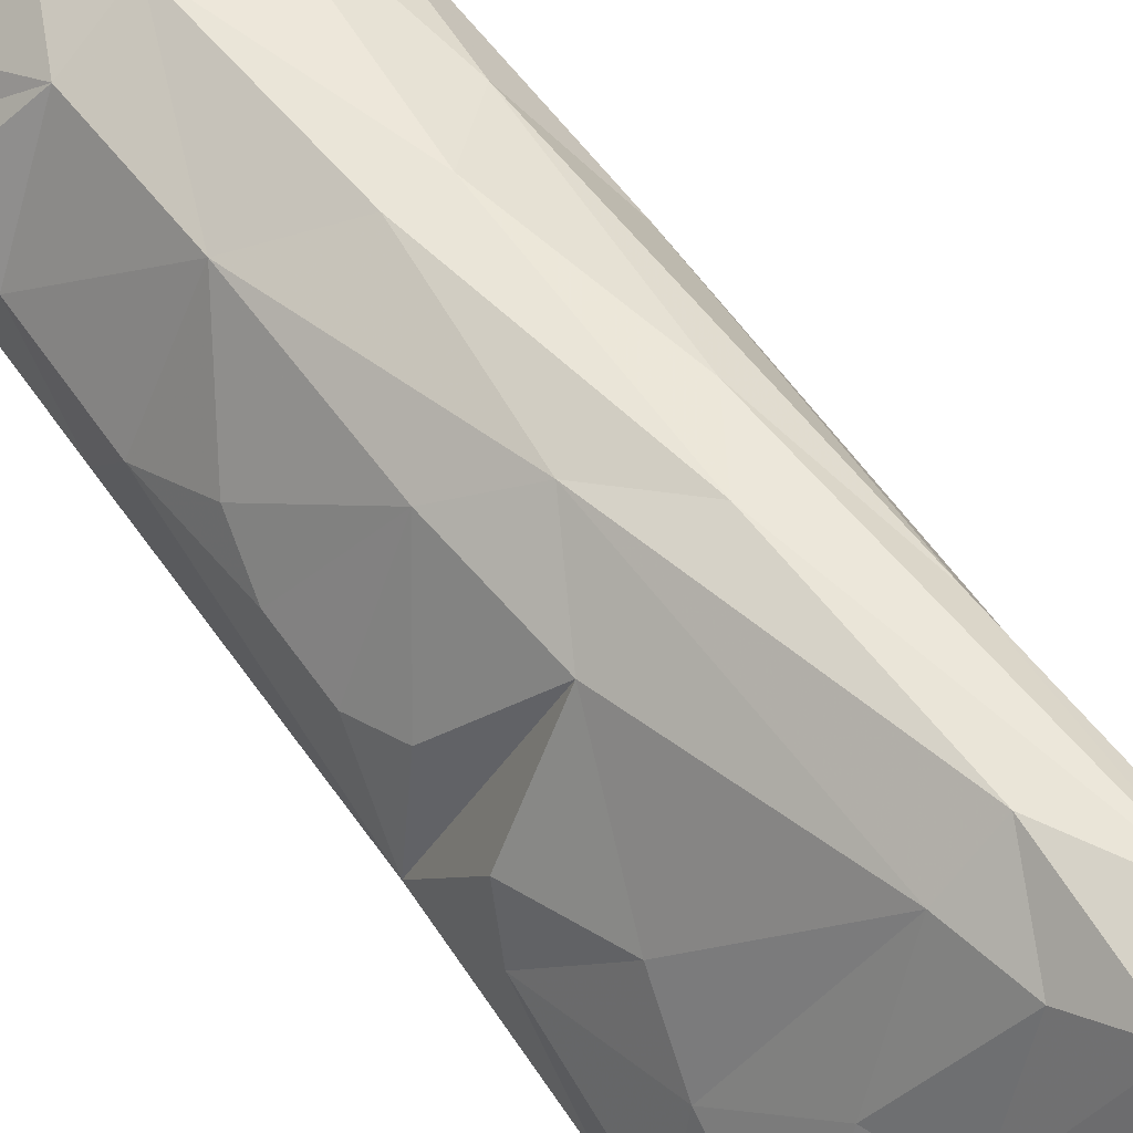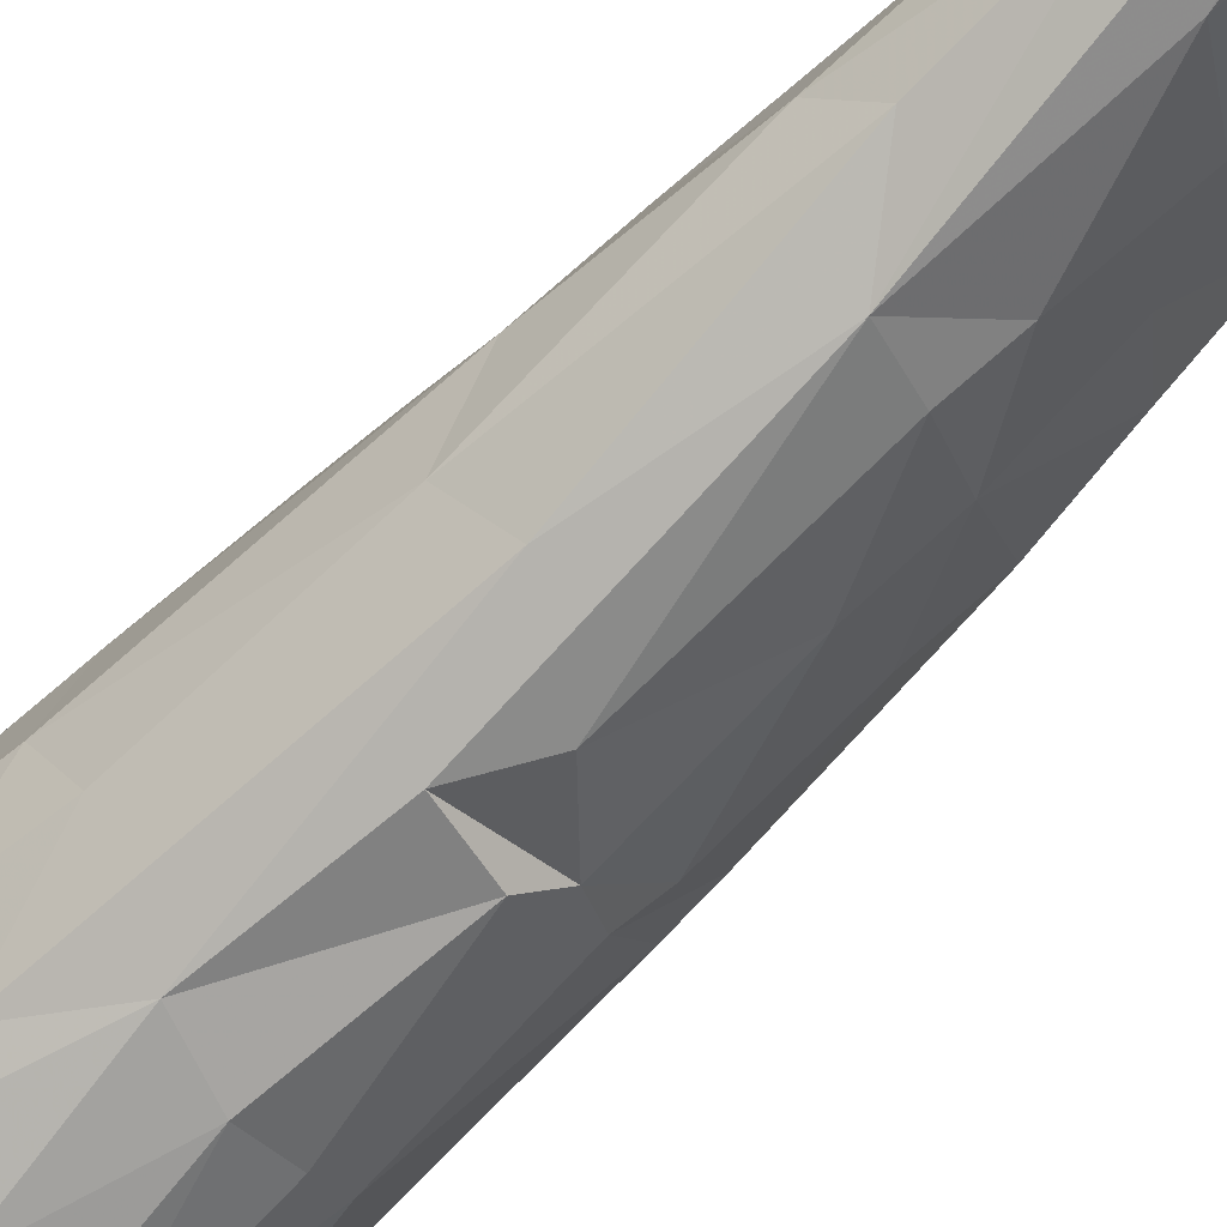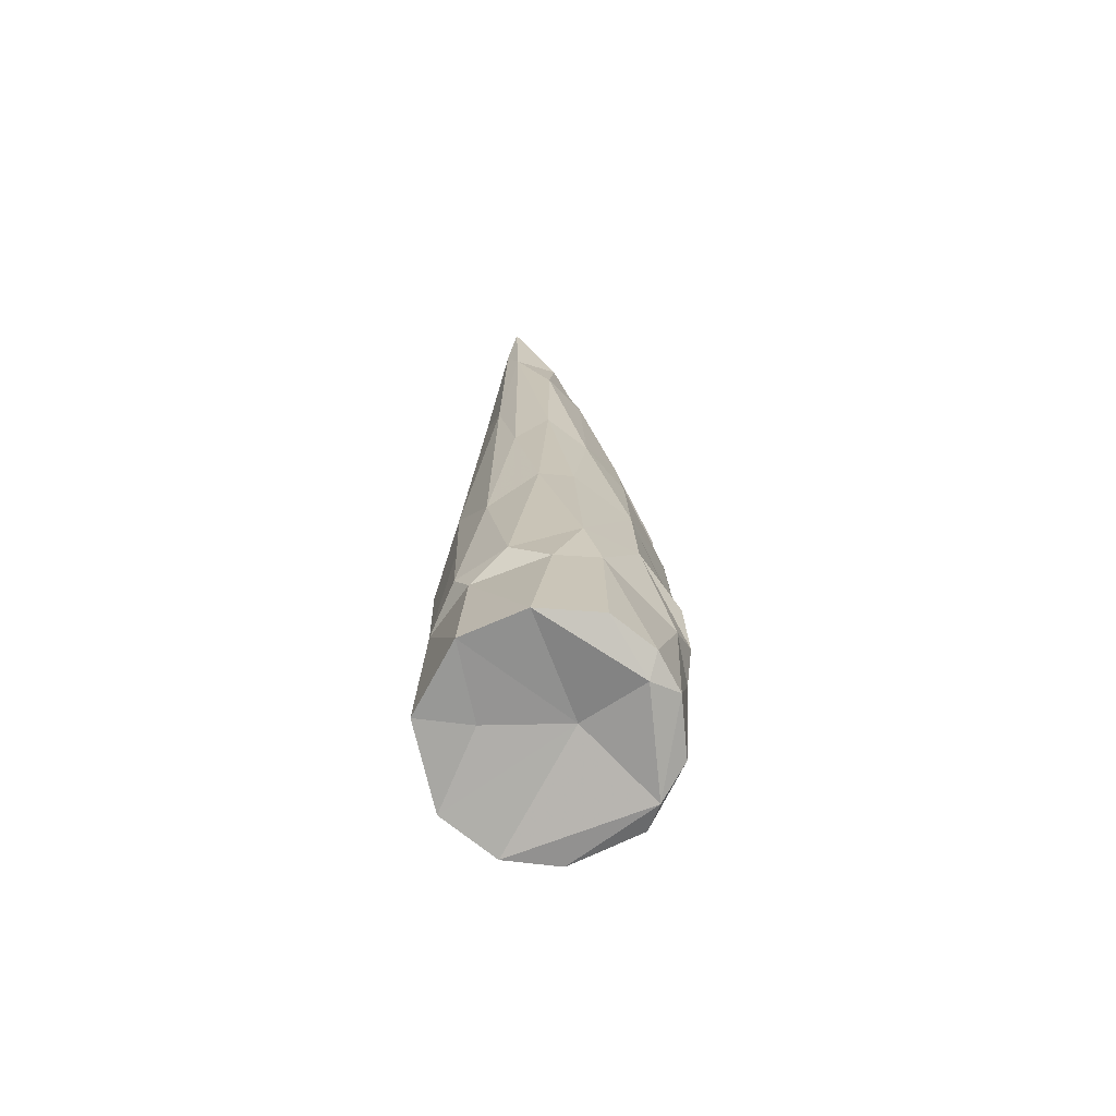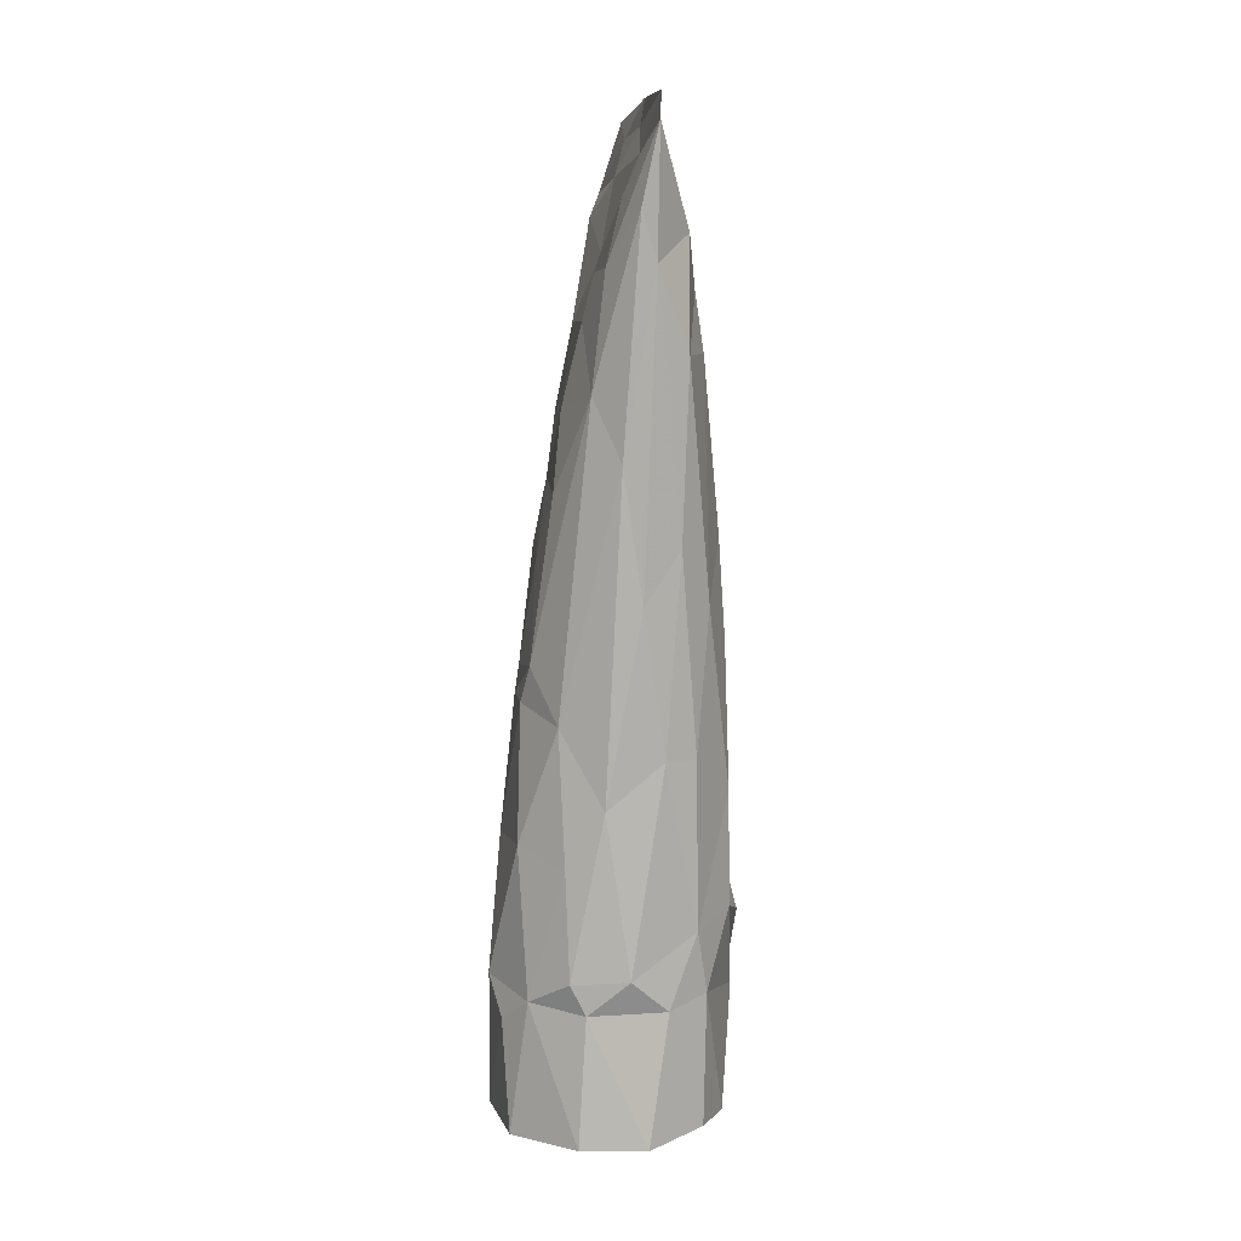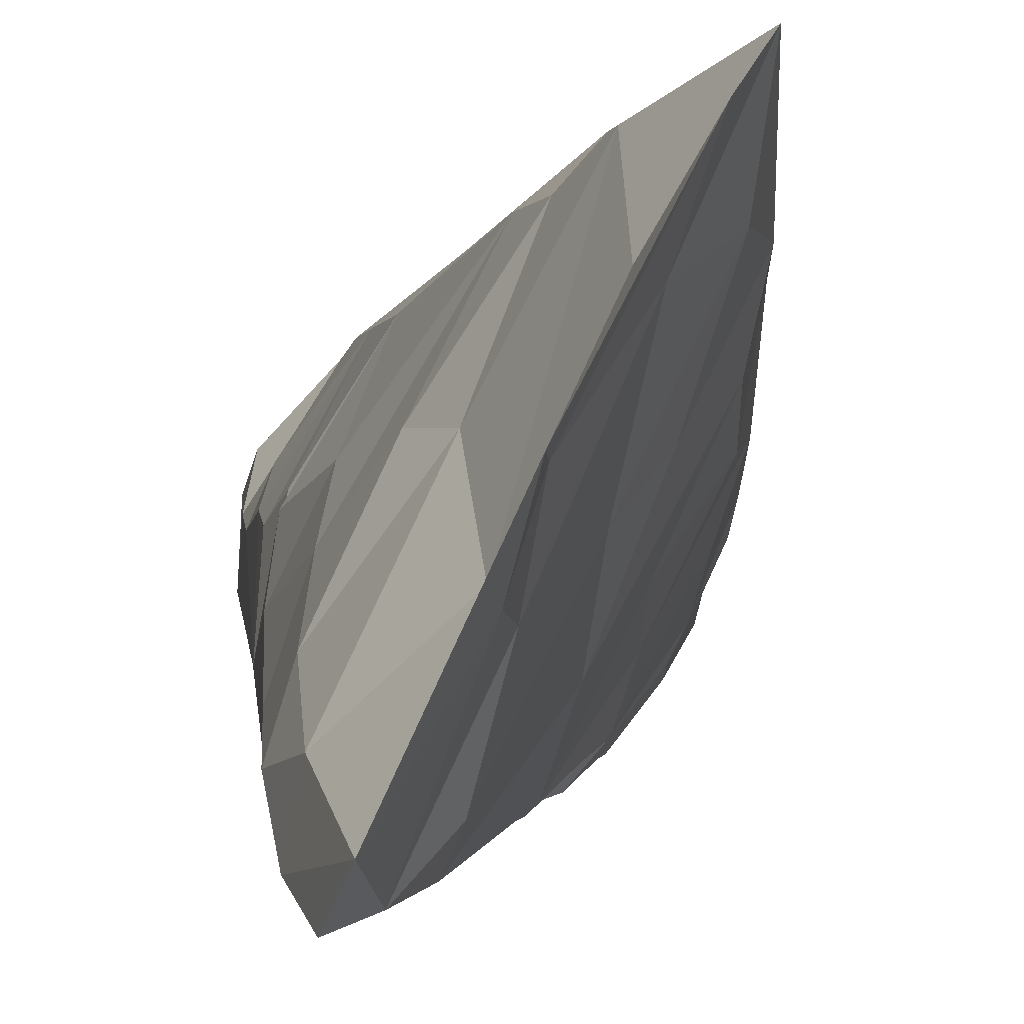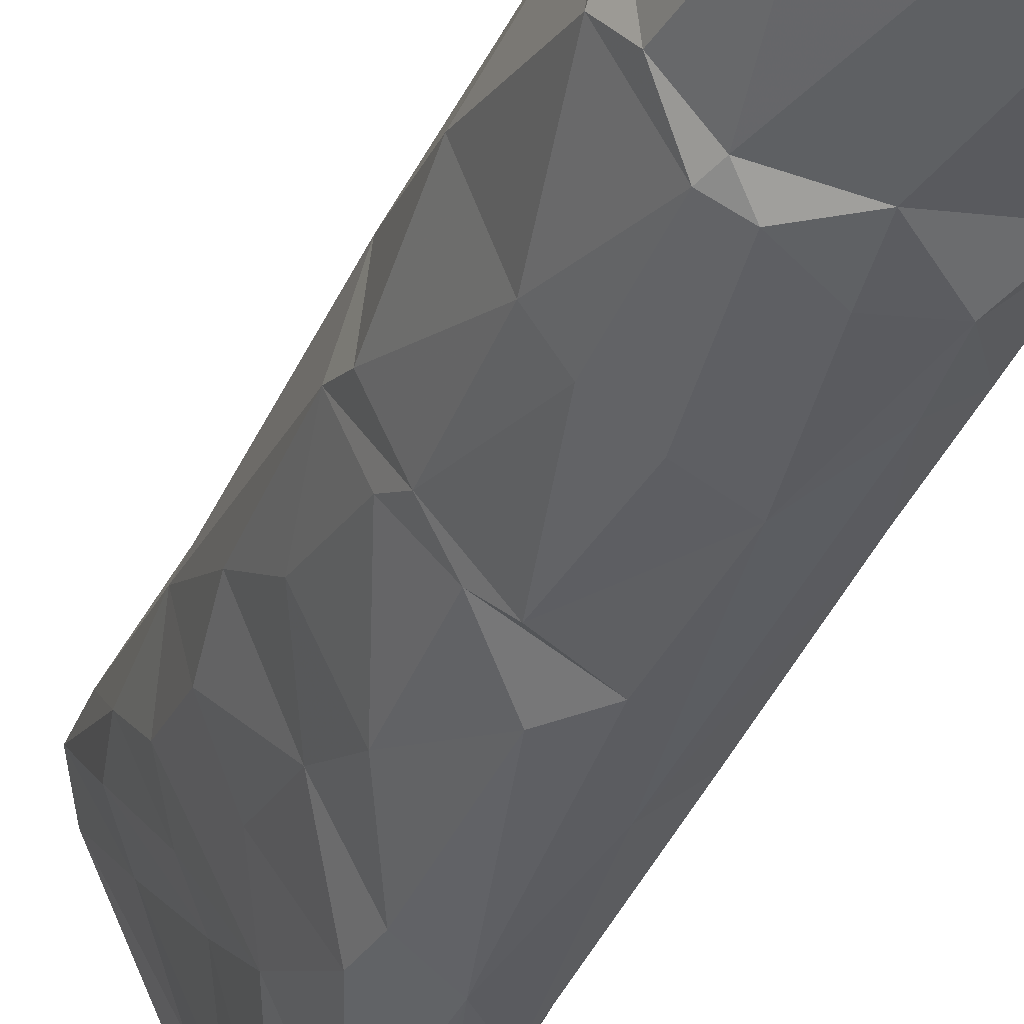
<metadata>
{"format":"obj","ext":"obj","renderer":"f3d","projection":"perspective","resolution":1024,"background":"white","views":[{"elev":58.4,"azim":144.8,"up":"+Z"},{"elev":-76.4,"azim":131.6,"up":"+Z"},{"elev":-74.3,"azim":-4.3,"up":"+Y"},{"elev":6.4,"azim":-33.2,"up":"+Y"},{"elev":-1.5,"azim":176.1,"up":"+Z"},{"elev":-40.0,"azim":-23.8,"up":"+Z"}]}
</metadata>
<code>
v 0.01404 -0.006975 0.01594
v 0.02082 -0.01979 0.002535
v -0.00837 -0.03819 0.01285
v 0.01942 0.04565 0.003555
v 0.01934 0.01833 0.007334
v 0.02091 0.07691 -0.01132
v 0.01943 -0.01678 -0.007597
v 0.02067 0.06444 -0.00811
v -0.01089 0.0214 0.00239
v 0.006939 0.09805 0.004525
v -0.008468 0.00204 -0.007319
v -0.004713 0.002374 -0.01203
v 0.01904 0.07818 -0.01703
v -0.01099 0.02652 0.005059
v 0.01769 0.06264 0.0008449
v 0.01887 -0.01994 0.009676
v 0.02124 -0.003238 0.004509
v -0.01036 -0.01904 -0.007491
v -0.00318 -0.01474 0.01773
v -0.01223 -0.01869 0.006243
v 0.004685 -0.01332 -0.01636
v 0.01326 0.02941 0.01567
v 0.02094 0.03863 -0.006049
v 0.006673 0.06763 0.01978
v -0.01302 -0.02214 0.0005613
v -0.009019 0.04925 0.007879
v -0.006468 0.05354 0.02072
v 0.002491 0.08143 0.001621
v 0.01867 -0.004559 -0.009677
v 0.007359 0.1017 0.005024
v 0.002452 -0.01943 0.01847
v 0.005097 0.07571 0.01996
v -0.004258 0.07855 0.0252
v -0.006797 0.07838 0.0172
v 0.01667 0.101 -0.01501
v 0.009193 0.09703 -0.002804
v -0.005073 -0.01838 -0.01272
v -0.003565 0.03517 0.02114
v 0.01128 0.07623 -0.01746
v 0.01044 0.08736 -0.01367
v 0.007374 0.03499 0.02035
v 0.0005451 0.09324 0.01396
v -0.01276 -0.01681 -0.003391
v 0.01108 0.05438 -0.01788
v 0.01455 -0.03828 0.009282
v 0.01219 0.04372 0.01561
v -0.01009 -0.0001048 0.01243
v 0.008037 0.09193 -0.003607
v 0.0201 -0.009563 0.009403
v 0.000891 0.002326 -0.01579
v -0.002722 0.02315 -0.011
v 0.01025 0.07799 0.007103
v 0.006747 -0.03592 0.002584
v -0.005875 0.07187 0.01013
v -0.01301 -0.038 0.002551
v 0.02115 -0.01611 0.00631
v 0.0169 -0.01929 -0.0102
v 0.003162 0.07228 -0.006712
v 0.01478 0.09106 -0.0181
v 0.01801 0.007576 -0.01145
v 0.00242 0.09451 0.01463
v 0.001253 0.06738 0.02442
v 0.01353 0.009102 0.0164
v -0.004955 0.09604 0.0268
v 0.01785 0.06213 -0.01621
v 5.526e-05 -0.03851 0.01731
v 0.00353 -0.02104 -0.01561
v -0.007694 -0.0196 0.01377
v 0.01862 0.03171 -0.01242
v -0.01068 0.01911 0.01175
v -0.00127 0.04162 -0.01015
v -0.006114 0.08553 0.02439
v -0.006792 0.02145 -0.00604
v 0.008161 0.004367 -0.01655
v -0.007677 0.02563 -0.003389
v 0.02 -0.03672 -0.0008646
v -0.002285 -0.01628 -0.0152
v 0.01877 0.0864 -0.01018
v 0.0002565 0.01487 0.02067
v 0.02001 0.08584 -0.01657
v 0.01529 -0.03689 0.01278
v -0.009198 -0.03745 -0.009736
v 0.009209 -0.0369 0.01686
v 0.02037 0.04843 -0.002582
v 0.02043 0.02395 0.004072
v 0.02062 0.05825 -0.01063
v 0.002098 0.08277 0.02305
v 0.001302 0.04281 0.02275
v 0.02103 0.005197 -0.004044
v -0.009705 -0.01524 0.01289
v 0.007564 0.02192 -0.01726
v 0.0001391 0.02071 -0.01462
v -0.008424 0.06229 0.01638
v -0.007637 0.04092 0.001384
v 0.01832 0.09497 -0.01923
v 0.0202 0.03154 0.002886
v -0.001464 0.07839 0.006142
v 0.004664 0.06012 -0.01385
v -0.001421 0.06409 -0.001178
v 0.01721 -0.03836 -0.005938
v -0.001468 -0.03741 -0.01499
v -0.002051 0.05108 -0.005166
v -0.005969 -0.01563 -0.01304
v 0.02111 0.01026 0.003027
v -0.001941 0.1002 0.02256
v 0.00883 -0.01777 0.0181
v 0.005226 0.01472 0.02063
v 0.006507 -0.0372 -0.01541
v 0.01603 -0.03701 -0.01014
v -0.01286 0.002519 0.004805
v -0.004384 0.08724 0.01728
v 0.003808 0.02871 -0.01596
v 0.01628 0.05599 0.006189
v 0.01345 0.03401 -0.01674
v 0.01307 0.07103 0.007393
v 0.01346 -0.004895 -0.01425
v -0.006645 0.008274 0.01685
v -0.005238 -0.03658 0.001679
v 0.01893 0.07435 -0.005014
v -0.006898 0.0604 0.006488
v 0.009685 0.09265 -0.001536
v 0.006399 -0.008809 0.0194
v 0.02154 -0.01113 -0.0009927
v 0.01225 -0.01376 -0.01461
v 0.01854 -0.03712 0.007683
v 0.004926 0.05318 -0.01487
v 0.01872 0.03698 0.005077
f 44 39 95
f 59 95 39
f 114 44 65
f 65 44 13
f 44 95 13
f 80 13 95
f 95 59 35
f 92 91 74
f 112 44 91
f 91 44 114
f 98 39 44
f 80 35 78
f 21 50 74
f 50 92 74
f 74 91 114
f 126 44 112
f 98 44 126
f 39 40 59
f 108 101 67
f 77 21 67
f 67 21 124
f 77 103 50
f 77 50 21
f 124 21 74
f 74 116 124
f 74 114 116
f 65 69 114
f 13 80 6
f 40 48 59
f 57 108 67
f 51 91 92
f 101 37 67
f 57 67 124
f 77 67 37
f 103 12 50
f 114 60 116
f 60 114 69
f 91 51 112
f 71 126 112
f 98 58 39
f 40 39 58
f 35 121 78
f 37 101 82
f 109 108 57
f 12 92 50
f 71 112 51
f 65 86 69
f 65 13 86
f 116 60 29
f 6 86 13
f 59 48 36
f 100 101 108
f 109 100 108
f 29 124 116
f 80 78 6
f 82 101 53
f 7 57 124
f 77 37 103
f 7 124 29
f 71 102 126
f 86 6 8
f 59 36 35
f 37 82 18
f 37 18 103
f 11 12 103
f 12 73 92
f 101 100 53
f 18 43 103
f 60 69 89
f 92 73 51
f 23 89 69
f 51 75 71
f 43 11 103
f 11 73 12
f 98 99 58
f 8 6 119
f 89 29 60
f 69 86 23
f 102 98 126
f 40 58 28
f 6 78 119
f 53 118 82
f 109 76 100
f 99 98 102
f 75 51 73
f 86 84 23
f 7 29 123
f 86 8 84
f 18 82 25
f 109 57 76
f 25 43 18
f 11 9 73
f 52 119 78
f 28 48 40
f 57 7 76
f 89 123 29
f 43 110 11
f 89 23 104
f 71 94 102
f 8 119 15
f 84 8 15
f 23 85 104
f 75 94 71
f 84 15 113
f 119 115 15
f 2 76 7
f 123 89 17
f 14 75 73
f 23 96 85
f 23 84 4
f 28 58 97
f 36 48 10
f 118 55 82
f 99 102 120
f 7 123 56
f 11 110 9
f 73 9 14
f 7 56 2
f 104 85 5
f 10 105 30
f 96 23 127
f 102 94 26
f 121 52 78
f 17 49 123
f 23 4 46
f 115 119 52
f 123 49 56
f 89 104 17
f 75 14 94
f 127 23 46
f 120 102 26
f 118 3 55
f 100 45 53
f 76 125 100
f 84 113 4
f 43 25 20
f 43 20 110
f 9 110 70
f 97 58 54
f 125 45 100
f 55 3 20
f 76 2 125
f 2 16 125
f 55 20 25
f 2 56 16
f 14 26 94
f 120 54 99
f 58 99 54
f 28 42 48
f 53 3 118
f 15 115 24
f 70 14 9
f 53 45 66
f 20 47 110
f 32 115 52
f 3 68 20
f 63 17 104
f 104 5 63
f 85 96 22
f 121 61 87
f 53 66 3
f 125 16 81
f 90 47 20
f 14 70 93
f 127 22 96
f 113 15 24
f 97 111 28
f 90 20 68
f 127 46 22
f 4 113 46
f 120 26 93
f 121 87 52
f 125 81 45
f 56 49 1
f 26 14 93
f 54 34 97
f 111 42 28
f 49 17 1
f 1 17 63
f 110 47 70
f 115 32 24
f 1 16 56
f 54 120 93
f 85 22 5
f 93 34 54
f 45 83 66
f 83 45 81
f 16 106 81
f 117 47 90
f 5 22 63
f 97 34 111
f 16 1 106
f 68 19 90
f 52 87 32
f 117 90 19
f 117 70 47
f 24 46 113
f 68 3 66
f 83 81 106
f 70 27 93
f 117 27 70
f 10 42 105
f 31 68 66
f 31 19 68
f 106 1 122
f 83 31 66
f 106 31 83
f 122 1 63
f 41 63 22
f 117 38 27
f 93 72 34
f 122 31 106
f 122 63 107
f 117 19 79
f 31 122 19
f 19 122 79
f 79 38 117
f 63 41 107
f 122 107 79
f 34 72 64
f 107 88 79
f 41 88 107
f 41 22 46
f 93 27 72
f 111 34 64
f 79 88 38
f 41 46 24
f 27 33 72
f 111 64 42
f 24 62 41
f 62 24 32
f 41 62 88
f 32 87 62
f 27 38 33
f 33 38 88
f 88 62 33
f 62 87 33
f 87 64 33
f 33 64 72
f 55 25 82
f 95 35 80
f 61 121 30
f 64 61 105
f 105 61 30
f 35 36 30
f 10 30 36
f 121 35 30
f 64 87 61
f 105 42 64
f 48 42 10

</code>
